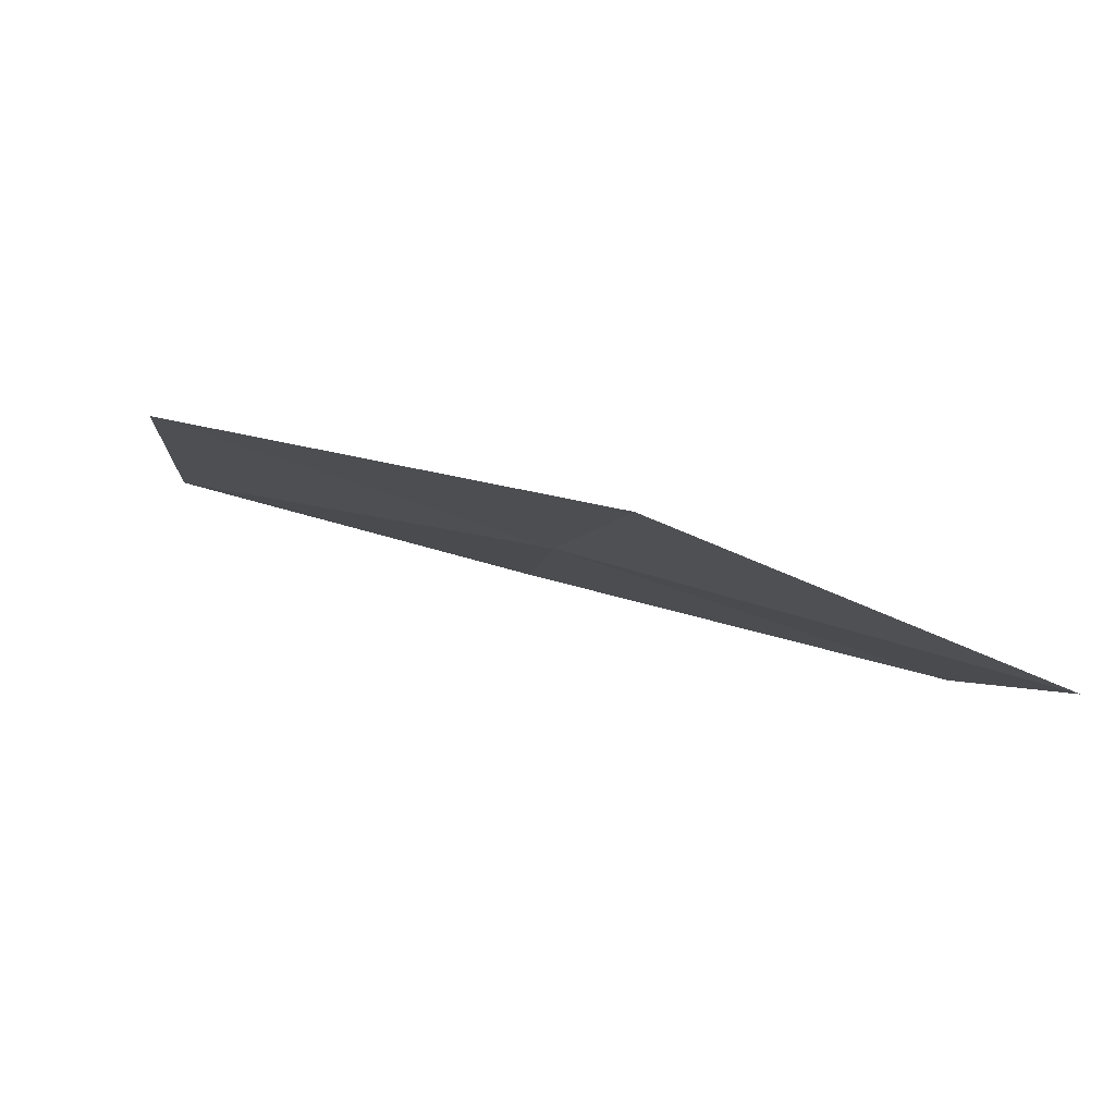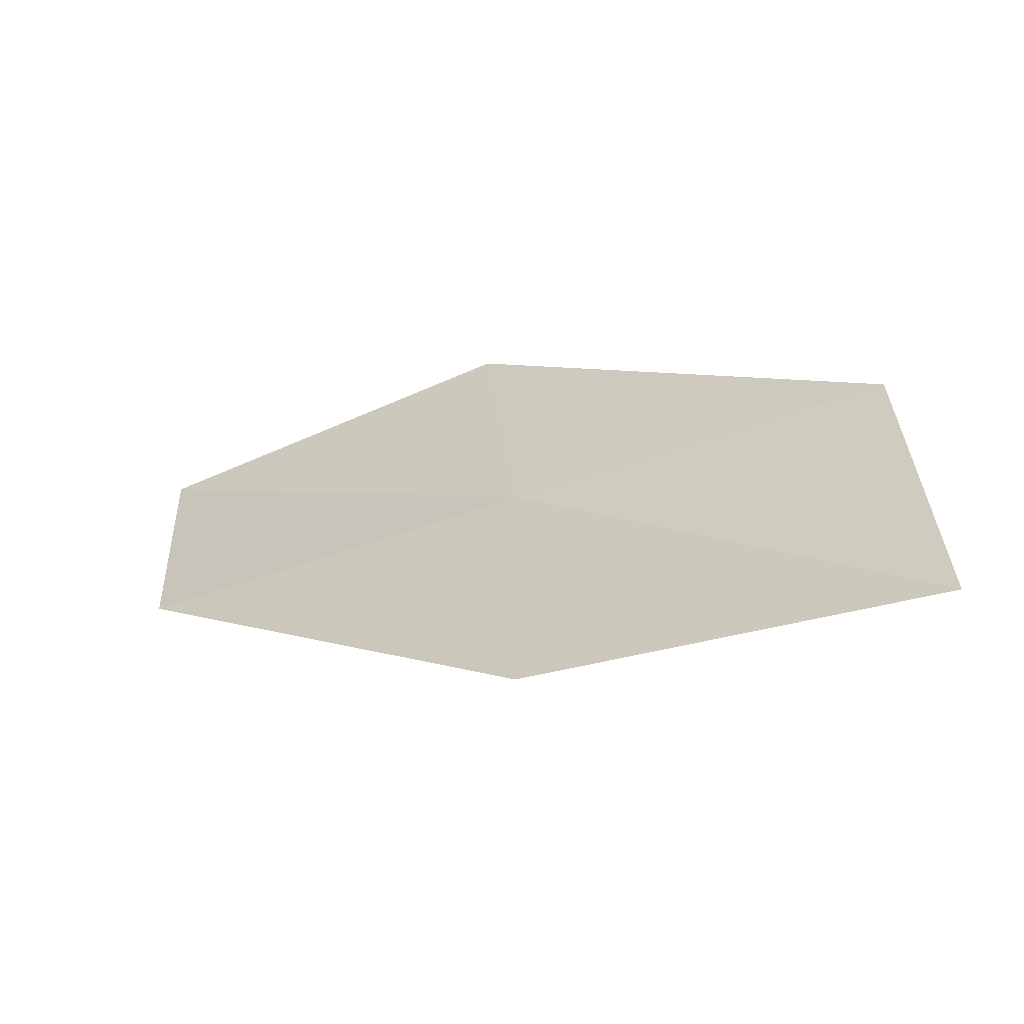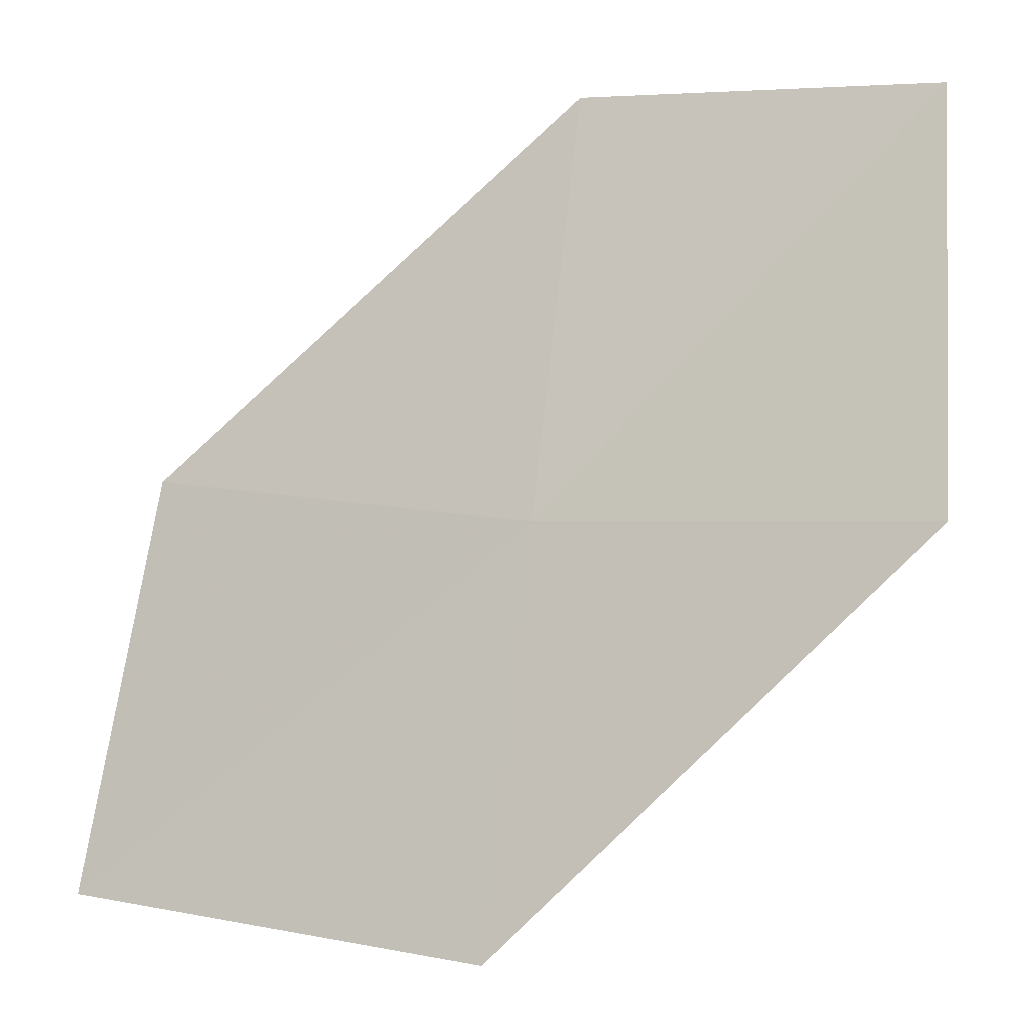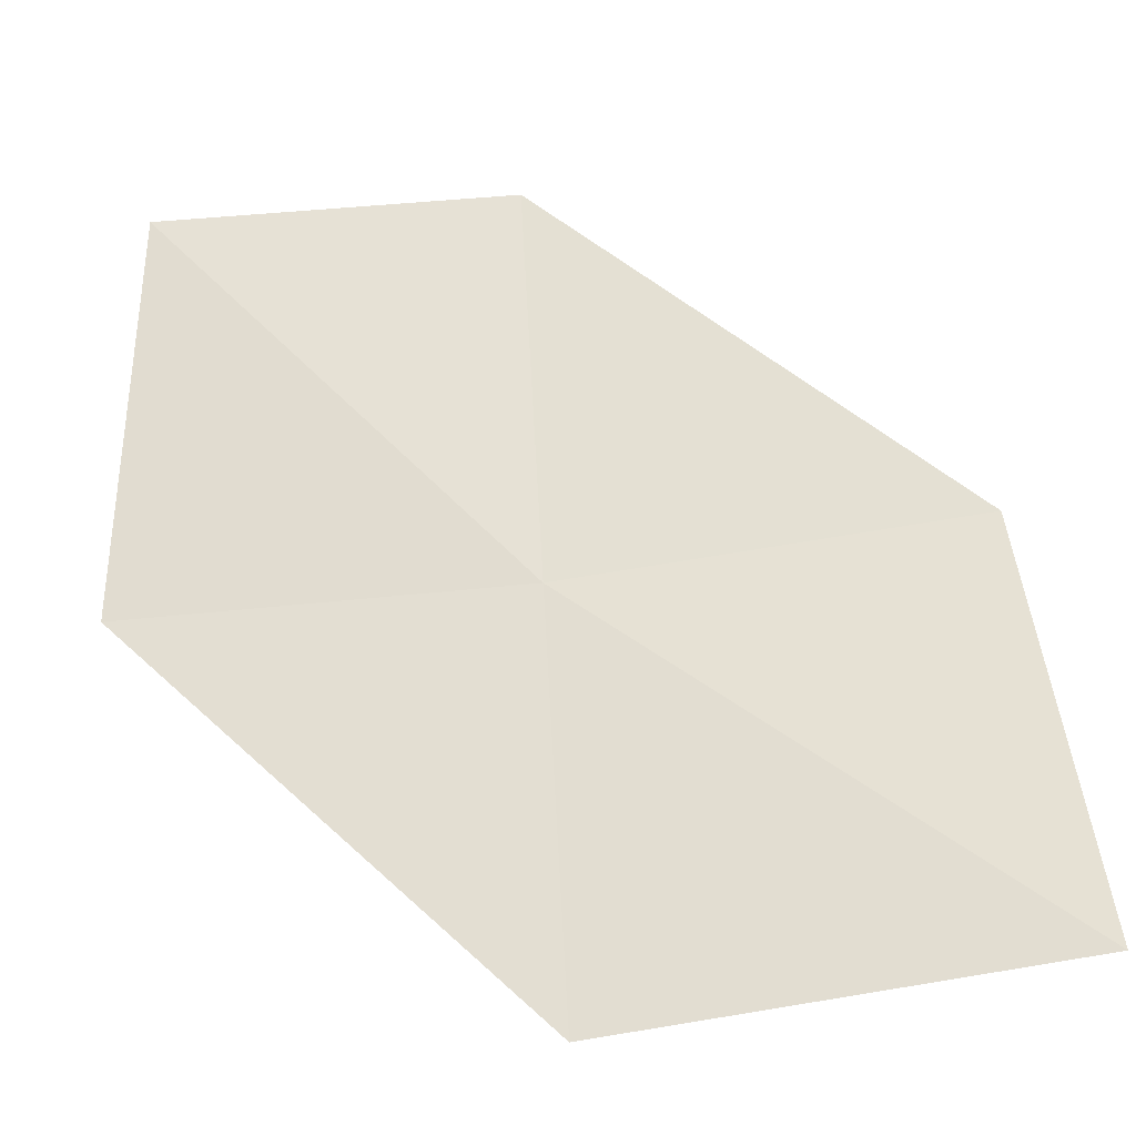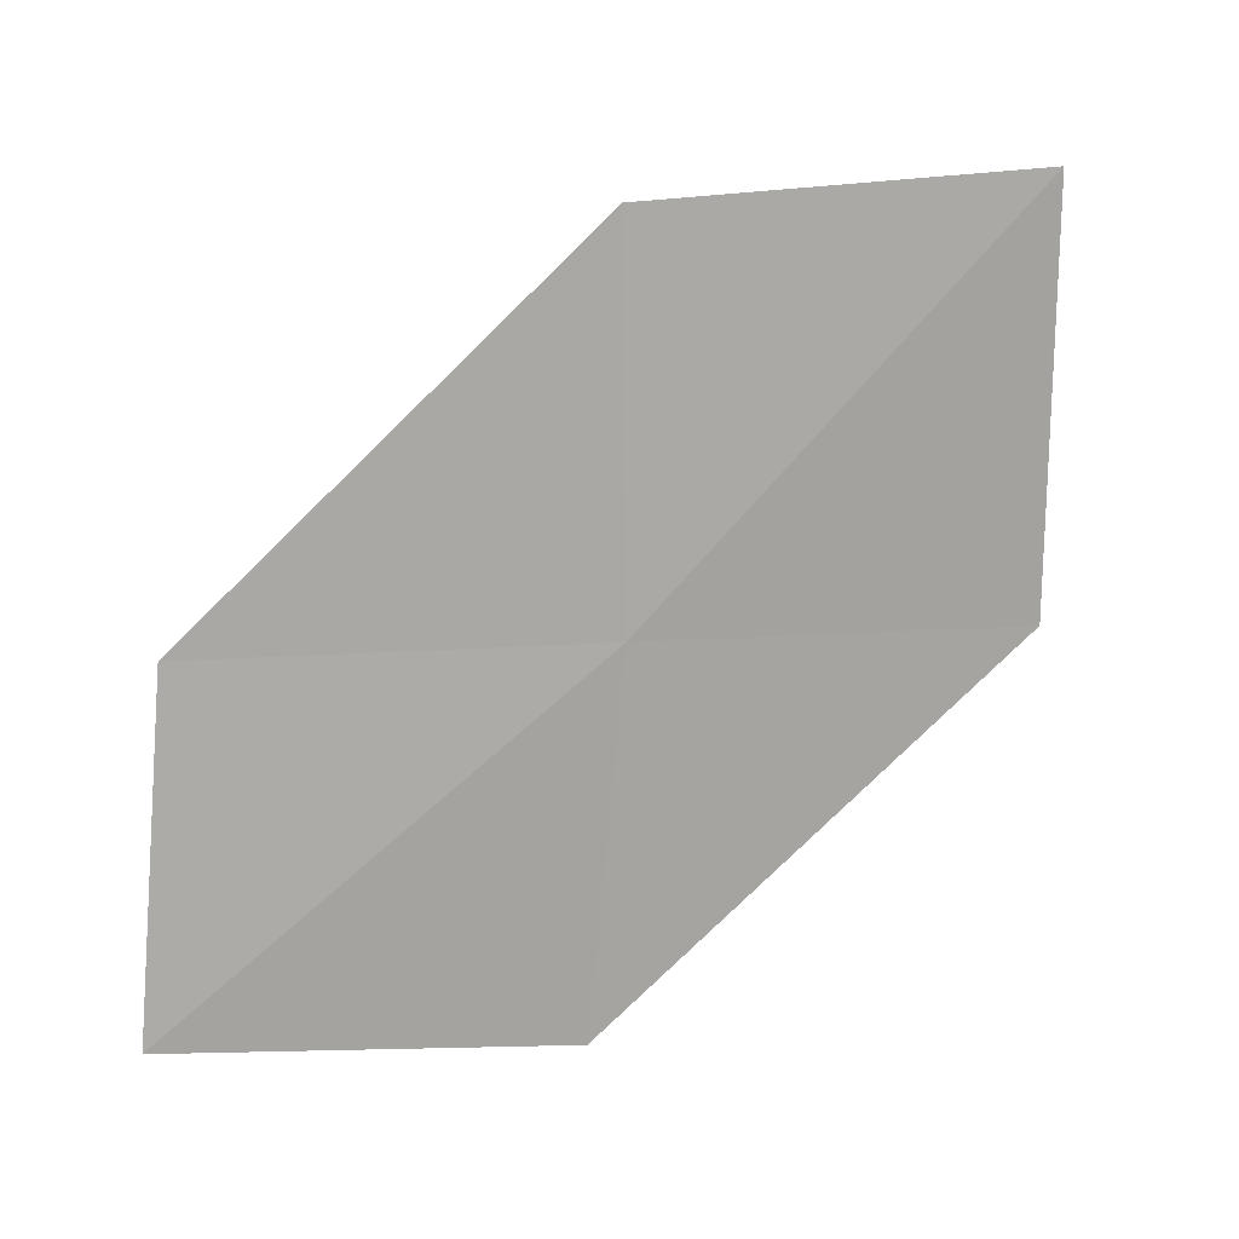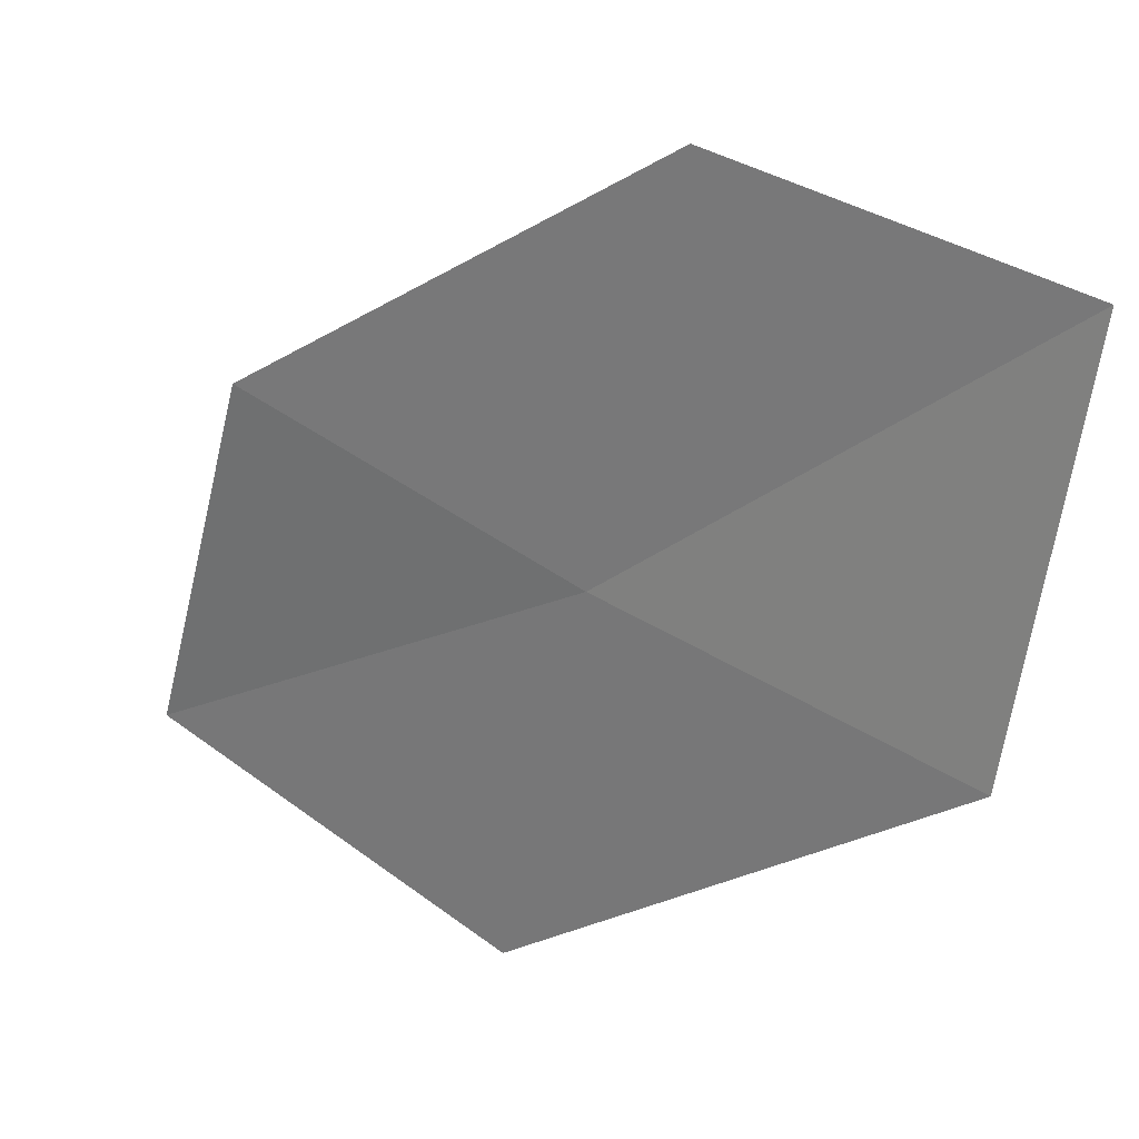
<metadata>
{"format":"obj","ext":"obj","renderer":"f3d","projection":"perspective","resolution":1024,"background":"white","views":[{"elev":-3.0,"azim":82.7,"up":"+Z"},{"elev":24.7,"azim":-92.8,"up":"+Z"},{"elev":7.0,"azim":19.4,"up":"+Y"},{"elev":-48.3,"azim":-172.1,"up":"+Y"},{"elev":-77.2,"azim":-92.7,"up":"+Z"},{"elev":48.0,"azim":34.8,"up":"+Y"}]}
</metadata>
<code>
v -0.1267 -16.69 10.23
v -1.795 -16.6 10.19
v -1.985 -18.29 10.64
v -0.1474 -18.37 10.76
v -0.1056 -14.99 9.674
v 1.541 -16.62 10.26
v 1.395 -14.96 9.625
f 1 3 2
f 1 4 3
f 1 2 5
f 1 6 4
f 1 5 7
f 1 7 6

</code>
